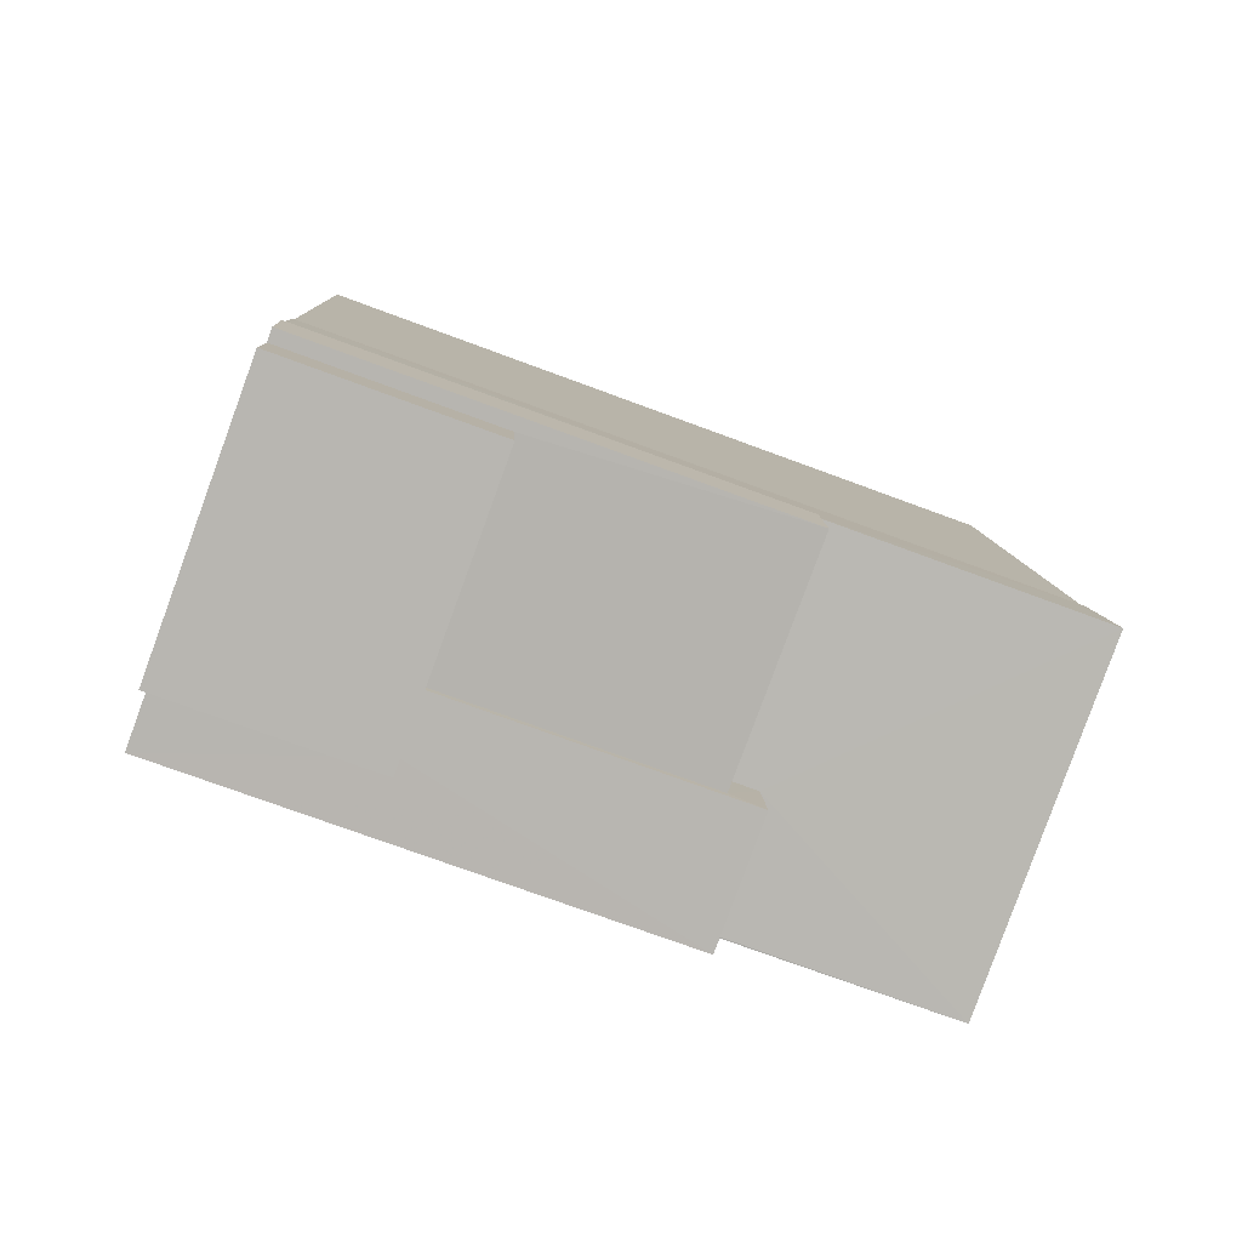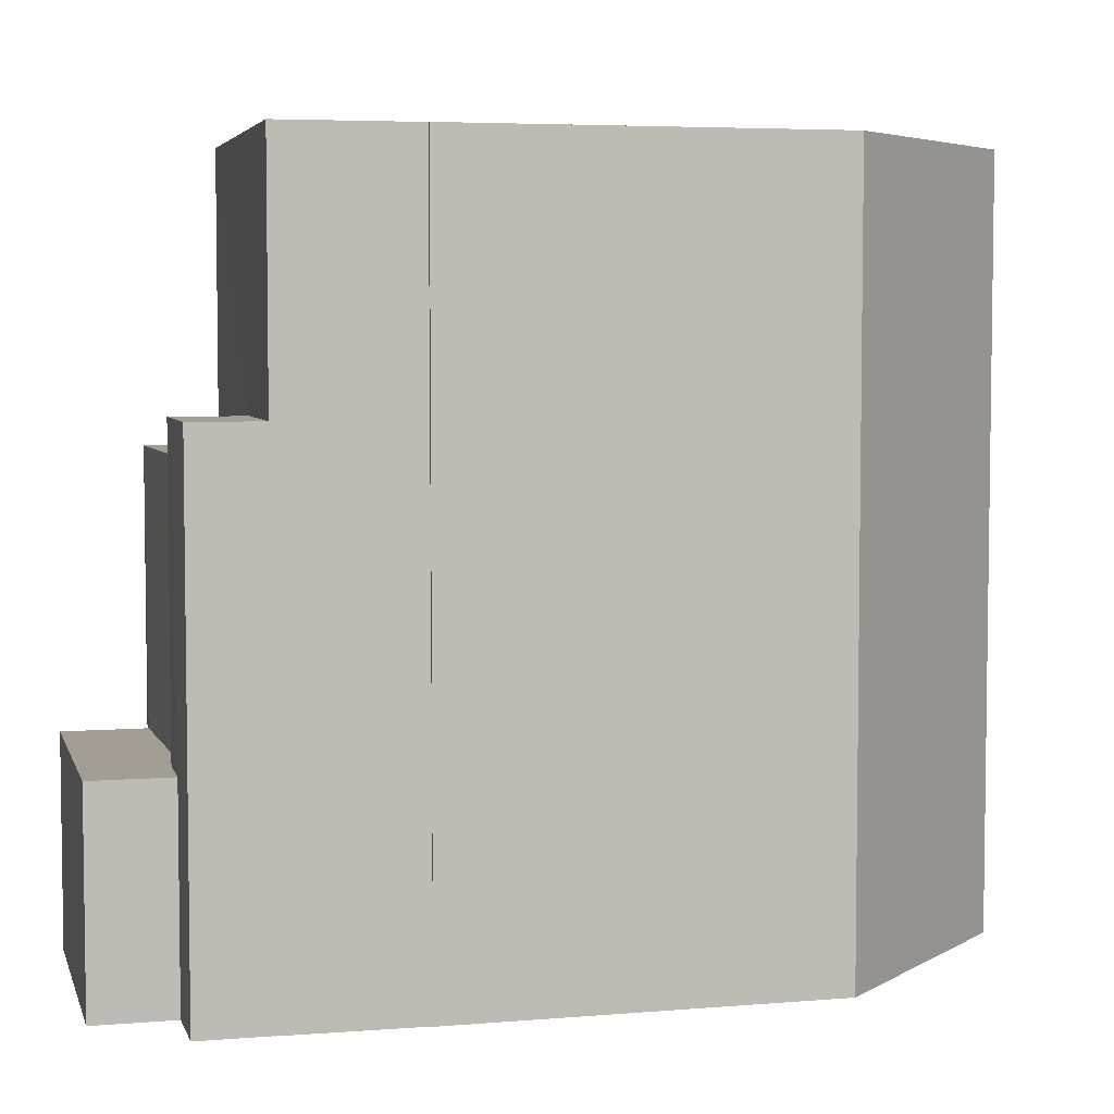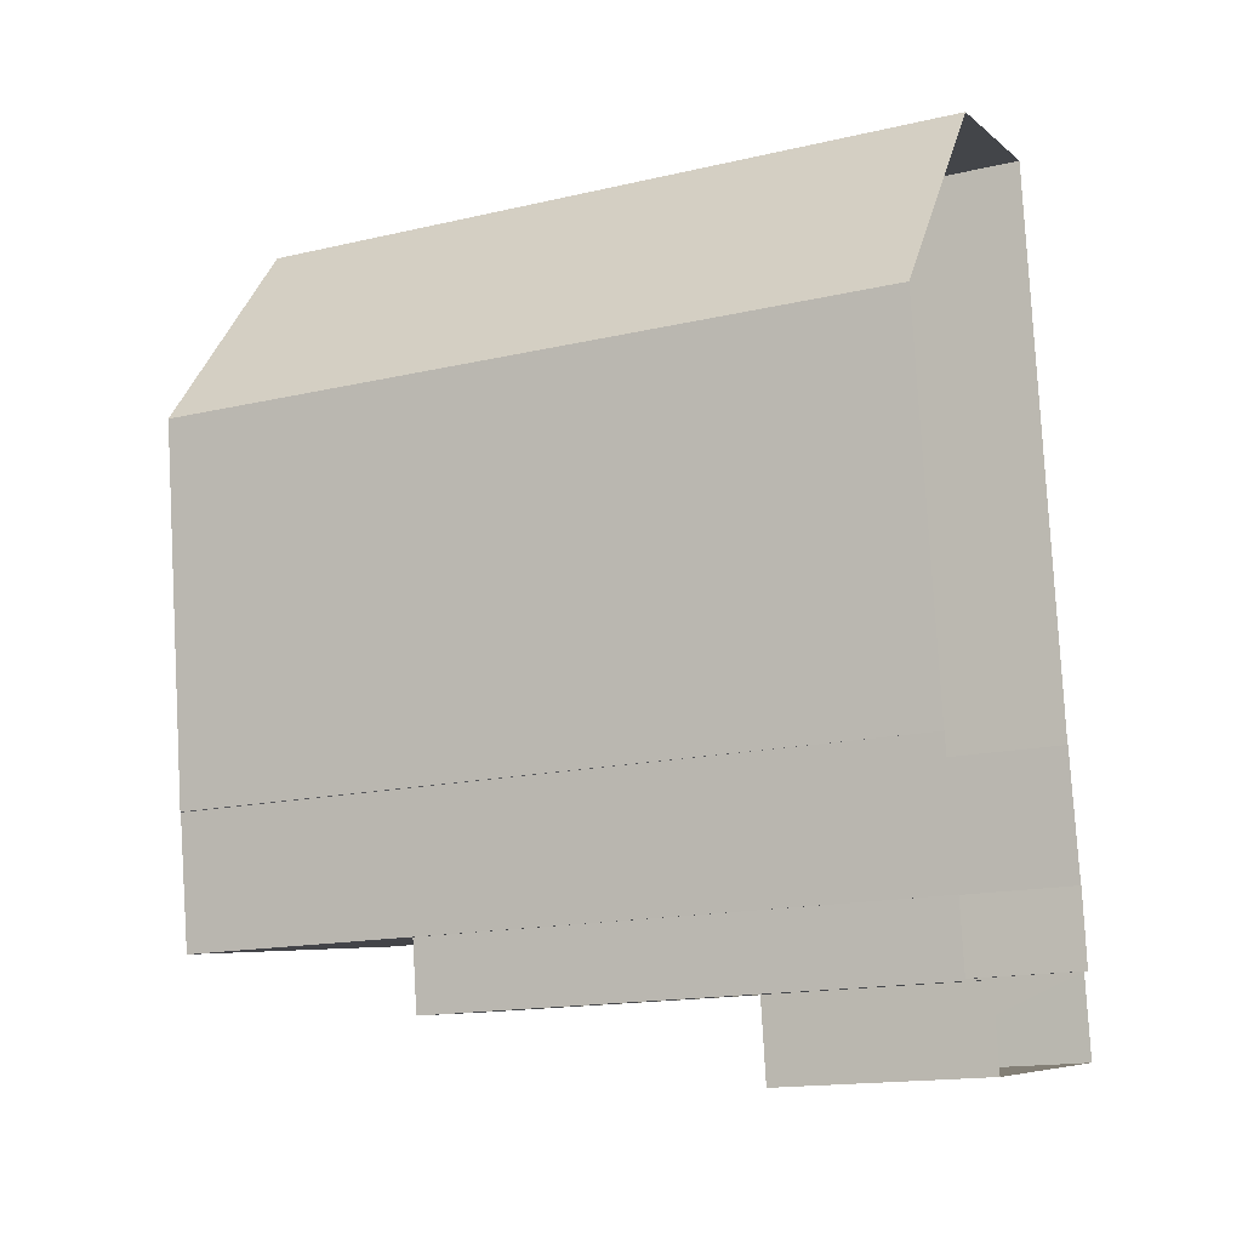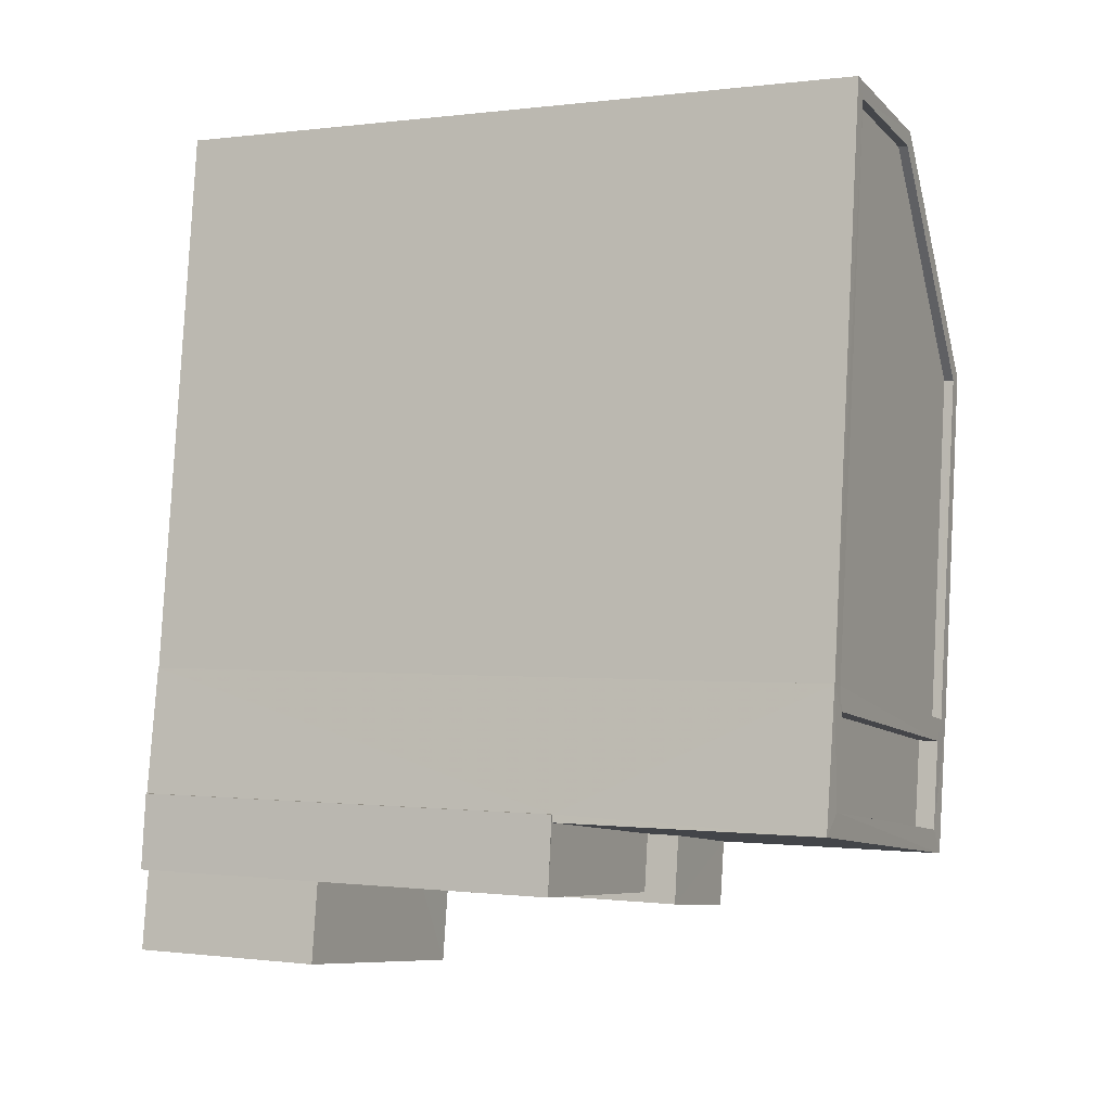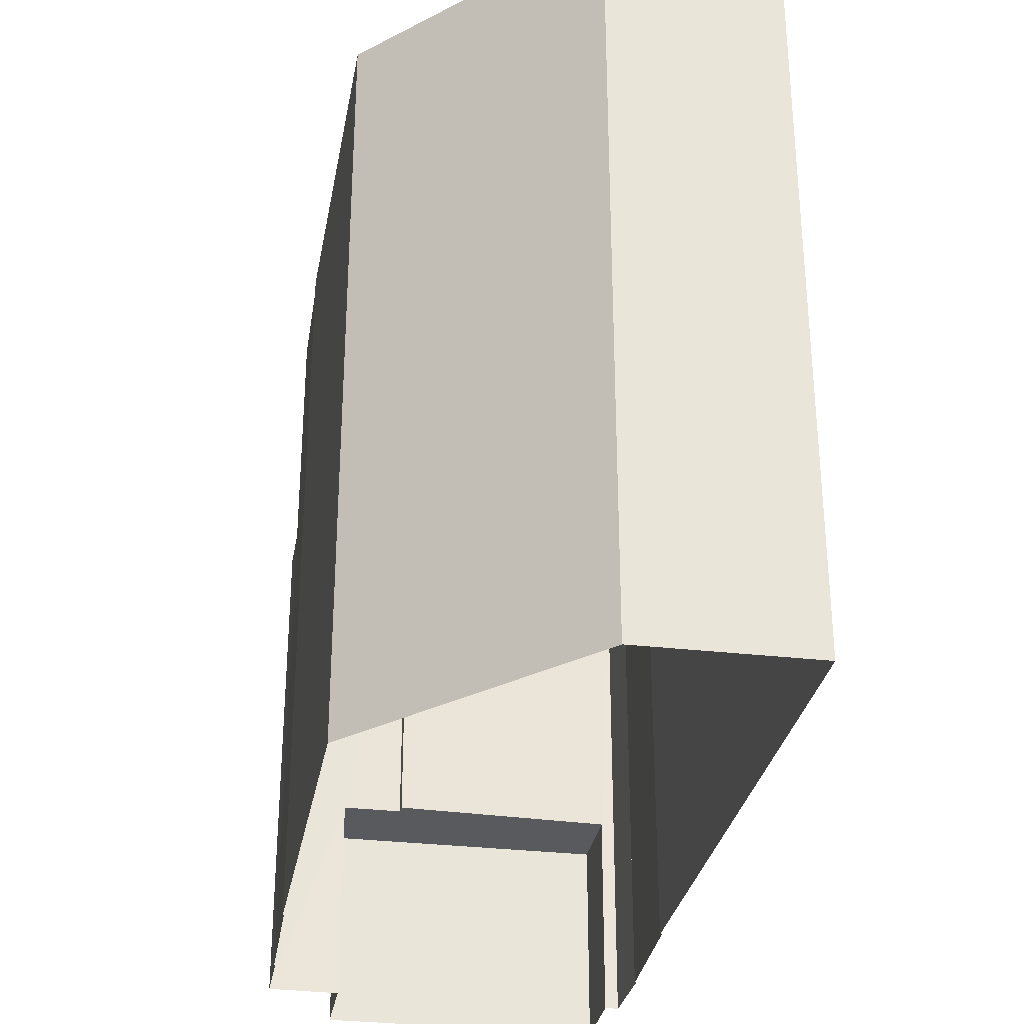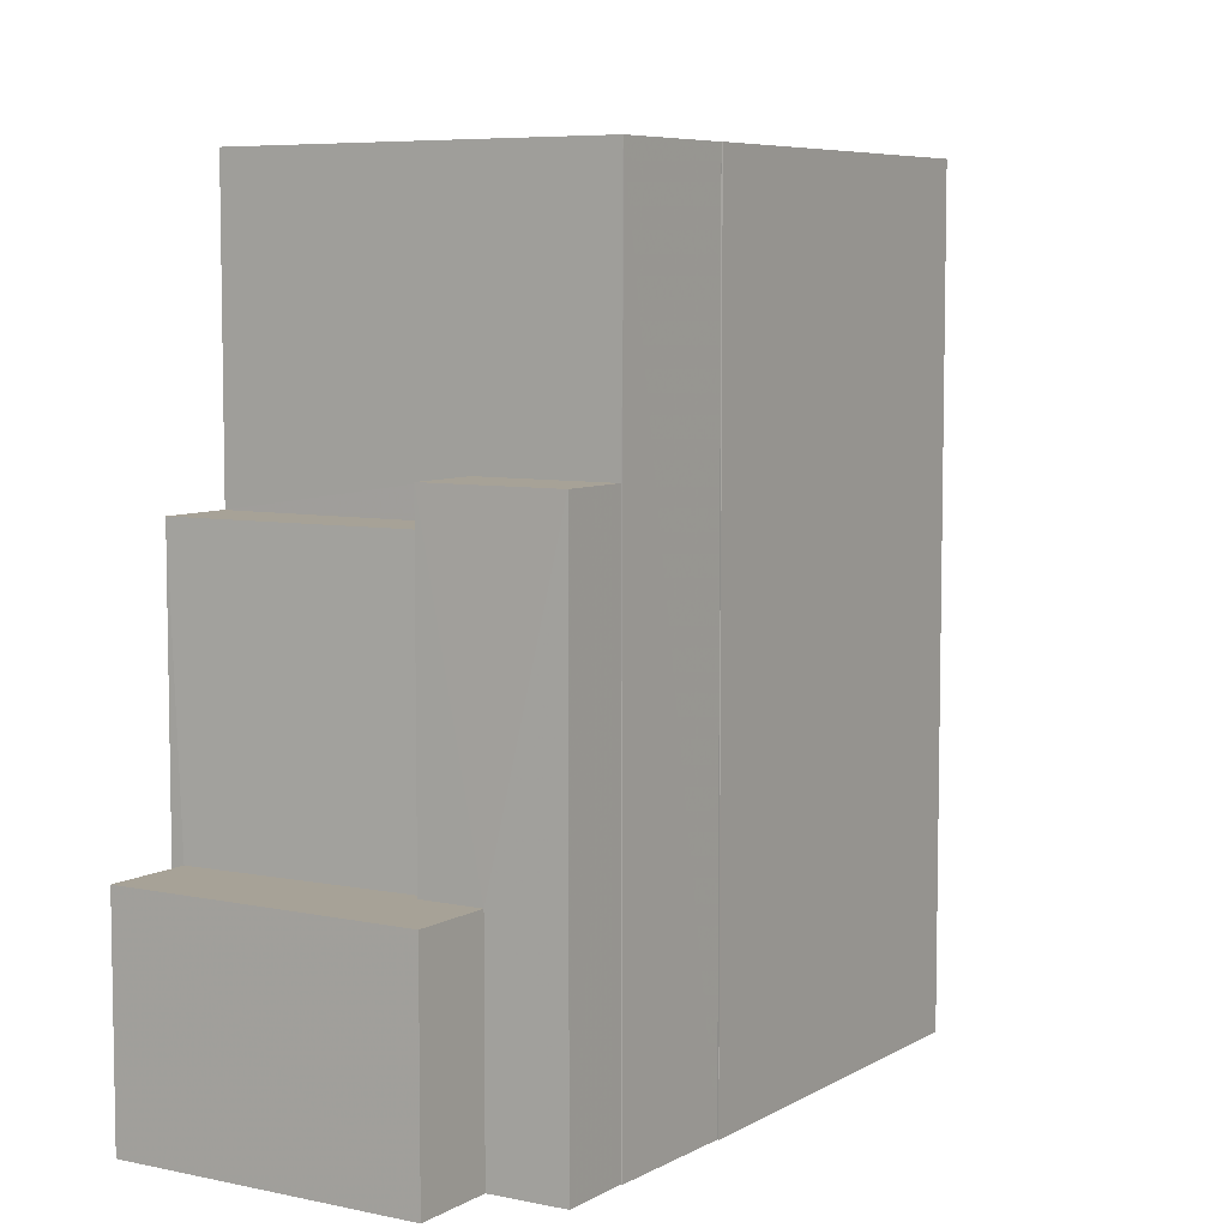
<metadata>
{"format":"obj","ext":"obj","renderer":"f3d","projection":"perspective","resolution":1024,"background":"white","views":[{"elev":-73.9,"azim":-110.3,"up":"+Y"},{"elev":5.0,"azim":67.7,"up":"+Z"},{"elev":-15.8,"azim":116.0,"up":"+Y"},{"elev":-0.3,"azim":-64.3,"up":"+Y"},{"elev":-31.4,"azim":162.4,"up":"+Z"},{"elev":6.6,"azim":24.5,"up":"+Z"}]}
</metadata>
<code>
v -8.861e+04 -9.86e+04 9.603
v -8.861e+04 -9.859e+04 9.604
v -8.861e+04 -9.859e+04 9.604
v -8.861e+04 -9.859e+04 9.604
v -8.861e+04 -9.86e+04 9.603
v -8.861e+04 -9.86e+04 9.603
v -8.861e+04 -9.86e+04 9.603
v -8.861e+04 -9.86e+04 9.603
v -8.861e+04 -9.86e+04 9.603
v -8.861e+04 -9.86e+04 9.603
v -8.861e+04 -9.86e+04 9.603
v -8.861e+04 -9.86e+04 9.603
v -8.861e+04 -9.86e+04 9.603
v -8.861e+04 -9.86e+04 9.603
v -8.861e+04 -9.86e+04 9.603
v -8.861e+04 -9.86e+04 9.603
v -8.861e+04 -9.86e+04 9.603
v -8.861e+04 -9.86e+04 18.99
v -8.861e+04 -9.86e+04 18.99
v -8.861e+04 -9.86e+04 18.99
v -8.861e+04 -9.859e+04 18.99
v -8.861e+04 -9.86e+04 18.99
v -8.861e+04 -9.86e+04 18.99
v -8.861e+04 -9.859e+04 18.99
v -8.861e+04 -9.859e+04 18.99
v -8.861e+04 -9.859e+04 18.99
v -8.861e+04 -9.859e+04 18.99
v -8.861e+04 -9.86e+04 18.99
v -8.861e+04 -9.859e+04 18.99
v -8.861e+04 -9.86e+04 18.99
v -8.861e+04 -9.86e+04 18.99
v -8.861e+04 -9.86e+04 18.99
v -8.861e+04 -9.86e+04 18.99
v -8.861e+04 -9.86e+04 18.99
v -8.861e+04 -9.86e+04 12.2
v -8.861e+04 -9.86e+04 12.2
v -8.861e+04 -9.86e+04 12.2
v -8.861e+04 -9.86e+04 12.2
v -8.861e+04 -9.86e+04 12.2
v -8.861e+04 -9.86e+04 12.2
v -8.861e+04 -9.86e+04 18.99
v -8.861e+04 -9.86e+04 18.99
v -8.861e+04 -9.86e+04 18.87
v -8.861e+04 -9.859e+04 18.87
v -8.861e+04 -9.86e+04 18.87
v -8.861e+04 -9.859e+04 18.87
v -8.861e+04 -9.859e+04 18.87
v -8.861e+04 -9.86e+04 15.52
v -8.861e+04 -9.86e+04 15.52
v -8.861e+04 -9.86e+04 15.52
v -8.861e+04 -9.86e+04 15.52
v -8.861e+04 -9.86e+04 15.52
v -8.861e+04 -9.86e+04 15.52
v -8.861e+04 -9.86e+04 15.96
v -8.861e+04 -9.86e+04 15.95
v -8.861e+04 -9.86e+04 15.95
v -8.861e+04 -9.86e+04 15.96
v -8.861e+04 -9.86e+04 18.74
v -8.861e+04 -9.86e+04 18.74
v -8.861e+04 -9.86e+04 18.74
v -8.861e+04 -9.86e+04 18.74
f 1 2 3
f 1 4 2
f 3 5 6
f 7 8 9
f 9 10 1
f 11 12 13
f 14 11 15
f 12 6 16
f 14 17 11
f 17 7 9
f 1 3 6
f 9 1 11
f 11 6 12
f 17 9 11
f 1 6 11
f 18 19 20
f 21 22 23
f 22 21 24
f 20 19 25
f 26 24 21
f 25 26 27
f 28 20 29
f 29 25 27
f 26 21 27
f 20 25 29
f 30 31 32
f 20 33 18
f 34 30 18
f 33 34 18
f 31 30 34
f 35 36 37
f 38 37 39
f 39 37 40
f 37 36 40
f 28 23 33
f 23 22 41
f 20 28 33
f 22 42 41
f 33 23 41
f 31 41 42
f 32 31 42
f 43 44 45
f 44 46 47
f 44 47 45
f 48 49 50
f 51 50 52
f 52 50 53
f 50 49 53
f 54 55 56
f 54 57 55
f 58 59 60
f 61 58 60
f 24 26 2
f 4 24 2
f 40 14 15
f 39 40 15
f 47 21 23
f 45 47 23
f 6 30 16
f 6 18 30
f 38 39 15
f 11 38 15
f 19 5 3
f 25 19 3
f 31 58 61
f 31 34 58
f 5 18 6
f 5 19 18
f 28 45 23
f 28 43 45
f 54 56 13
f 12 54 13
f 2 25 3
f 2 26 25
f 35 52 36
f 17 36 7
f 7 36 53
f 36 52 53
f 35 37 52
f 37 55 52
f 52 57 51
f 52 55 57
f 27 46 44
f 29 27 44
f 43 29 44
f 43 28 29
f 55 38 56
f 56 38 13
f 55 37 38
f 13 38 11
f 41 61 60
f 41 31 61
f 50 32 48
f 9 48 10
f 10 48 42
f 48 32 42
f 40 17 14
f 40 36 17
f 34 59 58
f 34 33 59
f 41 60 59
f 33 41 59
f 12 16 54
f 51 57 50
f 50 57 32
f 16 30 54
f 30 32 57
f 30 57 54
f 1 10 42
f 22 1 42
f 22 24 4
f 1 22 4
f 27 47 46
f 27 21 47
f 9 8 49
f 48 9 49
f 8 53 49
f 8 7 53

</code>
